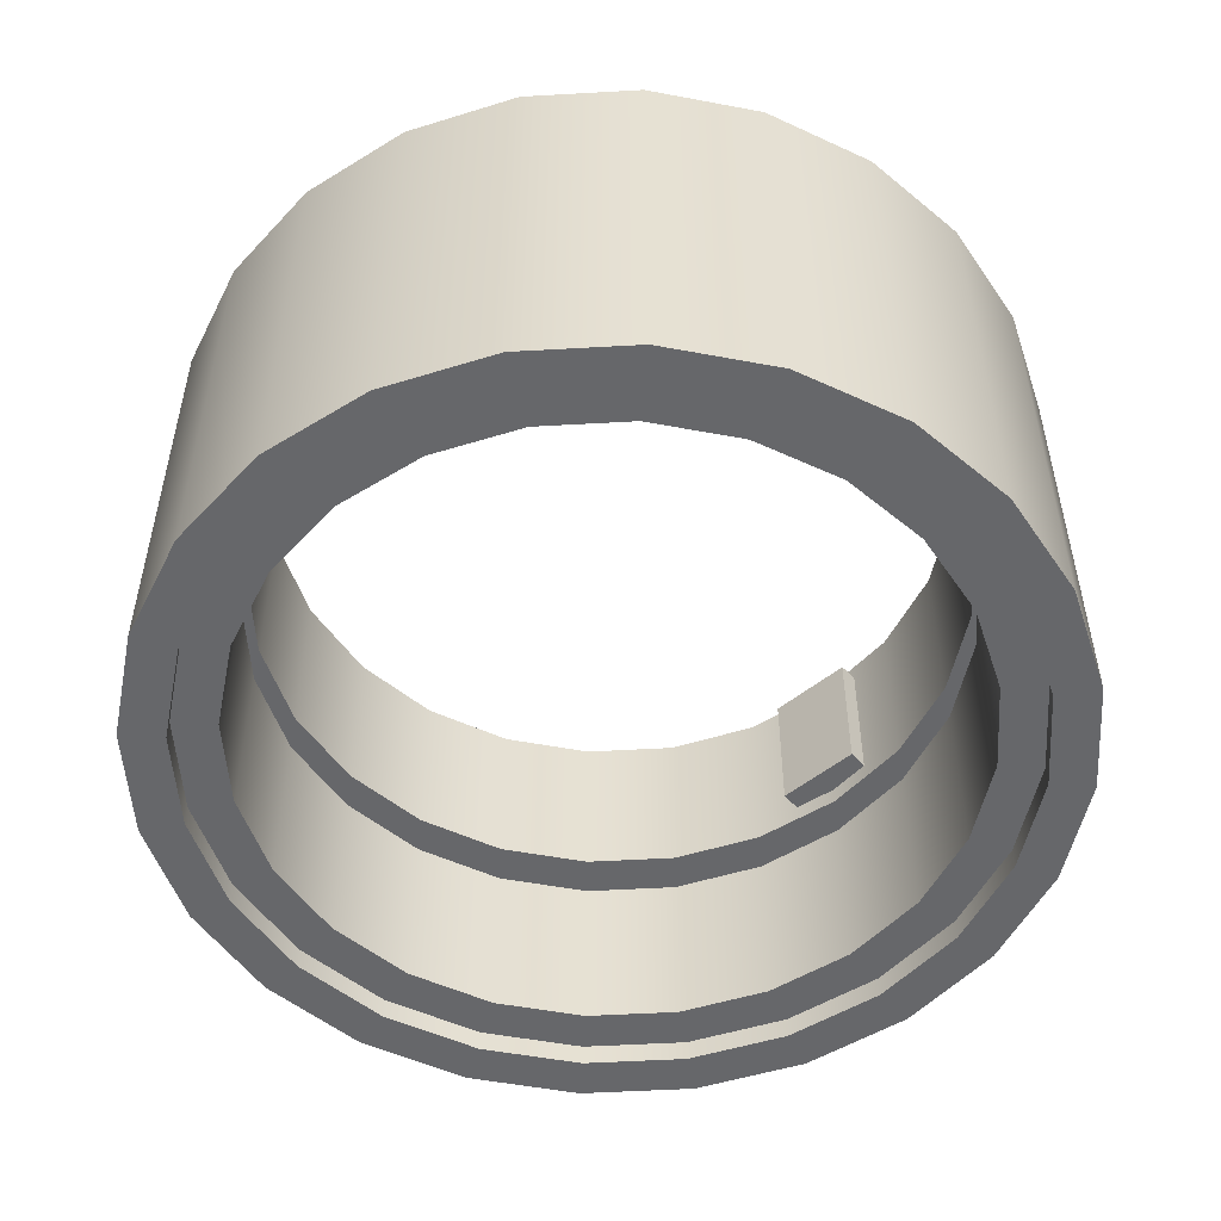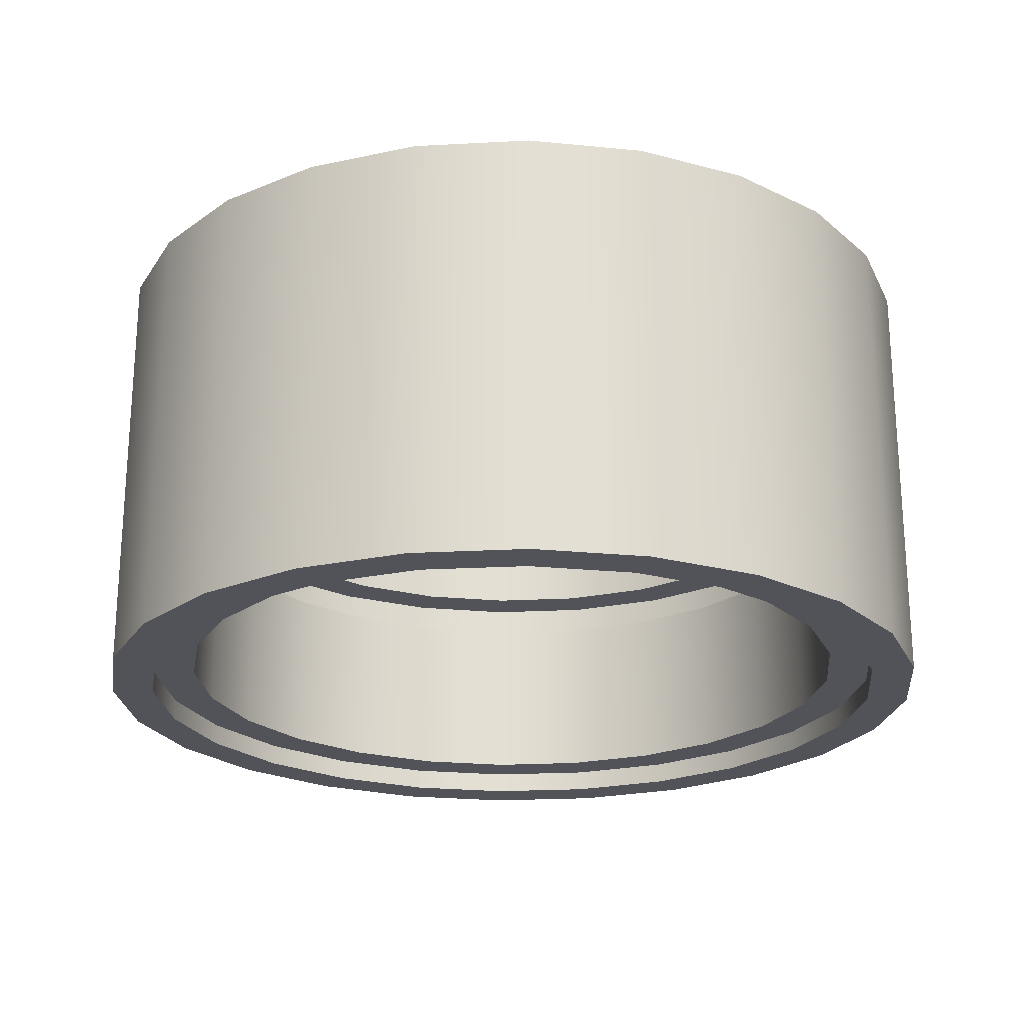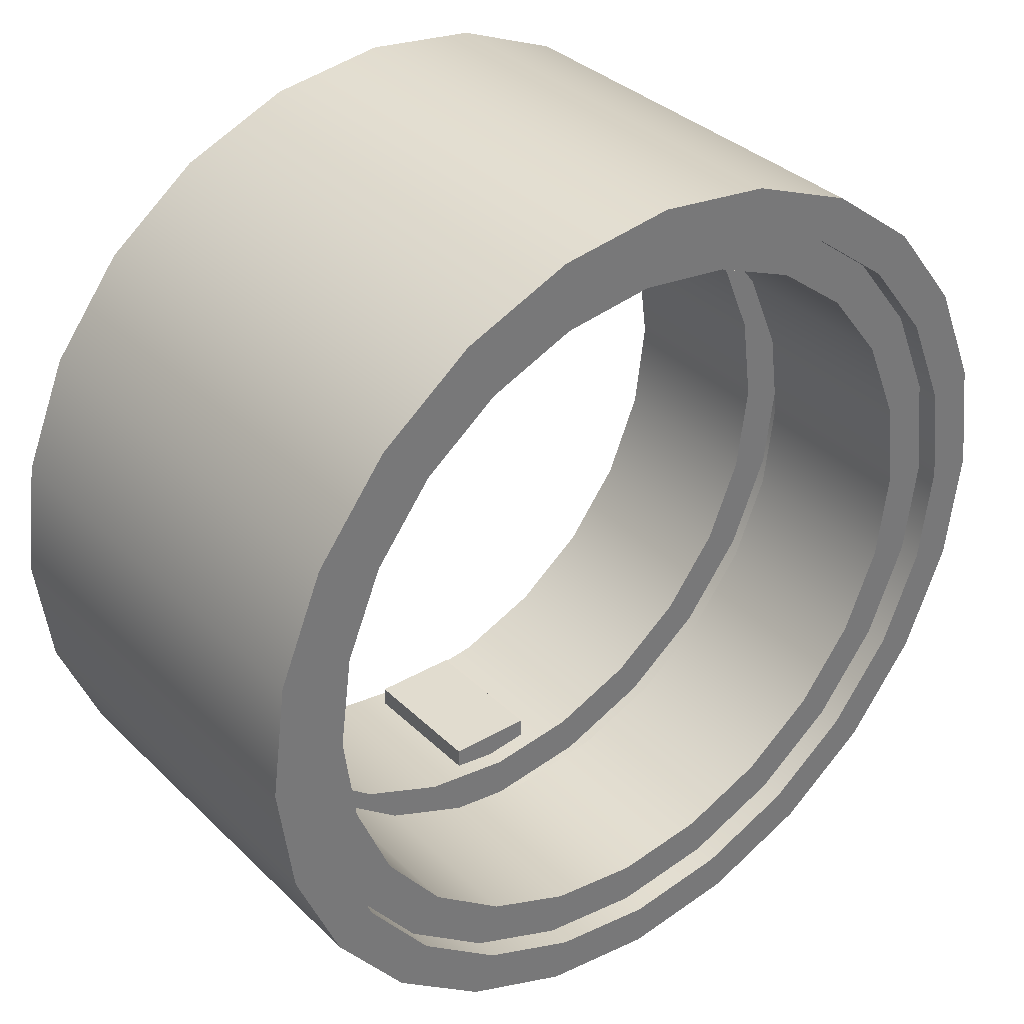
<metadata>
{"format":"obj","ext":"obj","renderer":"f3d","projection":"perspective","resolution":1024,"background":"white","views":[{"elev":-52.1,"azim":-139.0,"up":"+Y"},{"elev":-22.6,"azim":87.8,"up":"+Y"},{"elev":34.5,"azim":-38.2,"up":"+Z"}]}
</metadata>
<code>
o 1
v -0.125 0.1125 -1.025
v -0.125 0.1125 -0.925
v -0.125 0.5125 -1.025
v -0.125 0.5125 -0.925
v 0.125 0.1125 -1.025
v 0.125 0.1125 -0.925
v 0.125 0.5125 -1.025
v 0.125 0.5125 -0.925
v 1.25 -0.625 8.384e-18
v 1.207 -0.625 0.3235
v 1.083 -0.625 0.625
v 0.8839 -0.625 0.8839
v 0.625 -0.625 1.083
v 0.3235 -0.625 1.207
v 1.112e-16 -0.625 1.25
v -0.3235 -0.625 1.207
v -0.625 -0.625 1.083
v -0.8839 -0.625 0.8839
v -1.083 -0.625 0.625
v -1.207 -0.625 0.3235
v -1.25 -0.625 1.615e-16
v -1.207 -0.625 -0.3235
v -1.083 -0.625 -0.625
v -0.8839 -0.625 -0.8839
v -0.625 -0.625 -1.083
v -0.3235 -0.625 -1.207
v -1.949e-16 -0.625 -1.25
v 0.3235 -0.625 -1.207
v 0.625 -0.625 -1.083
v 0.8839 -0.625 -0.8839
v 1.083 -0.625 -0.625
v 1.207 -0.625 -0.3235
v 1.125 -0.625 1.148e-17
v 1.087 -0.625 0.2912
v 0.9743 -0.625 0.5625
v 0.7955 -0.625 0.7955
v 0.5625 -0.625 0.9743
v 0.2912 -0.625 1.087
v 9.002e-17 -0.625 1.125
v -0.2912 -0.625 1.087
v -0.5625 -0.625 0.9743
v -0.7955 -0.625 0.7955
v -0.9743 -0.625 0.5625
v -1.087 -0.625 0.2912
v -1.125 -0.625 1.492e-16
v -1.087 -0.625 -0.2912
v -0.9743 -0.625 -0.5625
v -0.7955 -0.625 -0.7955
v -0.5625 -0.625 -0.9743
v -0.2912 -0.625 -1.087
v -1.855e-16 -0.625 -1.125
v 0.2912 -0.625 -1.087
v 0.5625 -0.625 -0.9743
v 0.7955 -0.625 -0.7955
v 0.9743 -0.625 -0.5625
v 1.087 -0.625 -0.2912
v 1.087 -0.5625 -0.2912
v 1.087 -0.0625 -0.2912
v 0.9743 -0.5625 -0.5625
v 0.9743 -0.0625 -0.5625
v 0.7955 -0.5625 -0.7955
v 0.7955 -0.0625 -0.7955
v 0.5625 -0.5625 -0.9743
v 0.5625 -0.0625 -0.9743
v 0.2912 -0.5625 -1.087
v 0.2912 -0.0625 -1.087
v -1.855e-16 -0.5625 -1.125
v -1.855e-16 -0.0625 -1.125
v -0.2912 -0.5625 -1.087
v -0.2912 -0.0625 -1.087
v -0.5625 -0.5625 -0.9743
v -0.5625 -0.0625 -0.9743
v -0.7955 -0.5625 -0.7955
v -0.7955 -0.0625 -0.7955
v -0.9743 -0.5625 -0.5625
v -0.9743 -0.0625 -0.5625
v -1.087 -0.5625 -0.2912
v -1.087 -0.0625 -0.2912
v -1.125 -0.5625 1.492e-16
v -1.125 -0.0625 1.492e-16
v -1.087 -0.5625 0.2912
v -1.087 -0.0625 0.2912
v -0.9743 -0.5625 0.5625
v -0.9743 -0.0625 0.5625
v -0.7955 -0.5625 0.7955
v -0.7955 -0.0625 0.7955
v -0.5625 -0.5625 0.9743
v -0.5625 -0.0625 0.9743
v -0.2912 -0.5625 1.087
v -0.2912 -0.0625 1.087
v 9.002e-17 -0.5625 1.125
v 9.002e-17 -0.0625 1.125
v 0.2912 -0.5625 1.087
v 0.2912 -0.0625 1.087
v 0.5625 -0.5625 0.9743
v 0.5625 -0.0625 0.9743
v 0.7955 -0.5625 0.7955
v 0.7955 -0.0625 0.7955
v 0.9743 -0.5625 0.5625
v 0.9743 -0.0625 0.5625
v 1.087 -0.5625 0.2912
v 1.087 -0.0625 0.2912
v 1.125 -0.5625 1.148e-17
v 1.125 -0.0625 1.148e-17
v 0.9659 -0.5625 -0.2588
v 0.9659 -0.0625 -0.2588
v 0.866 -0.5625 -0.5
v 0.866 -0.0625 -0.5
v 0.7071 -0.5625 -0.7071
v 0.7071 -0.0625 -0.7071
v 0.5 -0.5625 -0.866
v 0.5 -0.0625 -0.866
v 0.2588 -0.5625 -0.9659
v 0.2588 -0.0625 -0.9659
v -1.844e-16 -0.5625 -1
v -1.844e-16 -0.0625 -1
v -0.2588 -0.5625 -0.9659
v -0.2588 -0.0625 -0.9659
v -0.5 -0.5625 -0.866
v -0.5 -0.0625 -0.866
v -0.7071 -0.5625 -0.7071
v -0.7071 -0.0625 -0.7071
v -0.866 -0.5625 -0.5
v -0.866 -0.0625 -0.5
v -0.9659 -0.5625 -0.2588
v -0.9659 -0.0625 -0.2588
v -1 -0.5625 1.471e-16
v -1 -0.0625 1.471e-16
v -0.9659 -0.5625 0.2588
v -0.9659 -0.0625 0.2588
v -0.866 -0.5625 0.5
v -0.866 -0.0625 0.5
v -0.7071 -0.5625 0.7071
v -0.7071 -0.0625 0.7071
v -0.5 -0.5625 0.866
v -0.5 -0.0625 0.866
v -0.2588 -0.5625 0.9659
v -0.2588 -0.0625 0.9659
v 6.049e-17 -0.5625 1
v 6.049e-17 -0.0625 1
v 0.2588 -0.5625 0.9659
v 0.2588 -0.0625 0.9659
v 0.5 -0.5625 0.866
v 0.5 -0.0625 0.866
v 0.7071 -0.5625 0.7071
v 0.7071 -0.0625 0.7071
v 0.866 -0.5625 0.5
v 0.866 -0.0625 0.5
v 0.9659 -0.5625 0.2588
v 0.9659 -0.0625 0.2588
v 1 -0.5625 2.459e-17
v 1 -0.0625 2.459e-17
v 1.25 0.625 8.384e-18
v 1.207 0.625 0.3235
v 1.083 0.625 0.625
v 0.8839 0.625 0.8839
v 0.625 0.625 1.083
v 0.3235 0.625 1.207
v 1.112e-16 0.625 1.25
v -0.3235 0.625 1.207
v -0.625 0.625 1.083
v -0.8839 0.625 0.8839
v -1.083 0.625 0.625
v -1.207 0.625 0.3235
v -1.25 0.625 1.615e-16
v -1.207 0.625 -0.3235
v -1.083 0.625 -0.625
v -0.8839 0.625 -0.8839
v -0.625 0.625 -1.083
v -0.3235 0.625 -1.207
v -1.949e-16 0.625 -1.25
v 0.3235 0.625 -1.207
v 0.625 0.625 -1.083
v 0.8839 0.625 -0.8839
v 1.083 0.625 -0.625
v 1.207 0.625 -0.3235
v 1.125 0.625 1.148e-17
v 1.087 0.625 0.2912
v 0.9743 0.625 0.5625
v 0.7955 0.625 0.7955
v 0.5625 0.625 0.9743
v 0.2912 0.625 1.087
v 9.002e-17 0.625 1.125
v -0.2912 0.625 1.087
v -0.5625 0.625 0.9743
v -0.7955 0.625 0.7955
v -0.9743 0.625 0.5625
v -1.087 0.625 0.2912
v -1.125 0.625 1.492e-16
v -1.087 0.625 -0.2912
v -0.9743 0.625 -0.5625
v -0.7955 0.625 -0.7955
v -0.5625 0.625 -0.9743
v -0.2912 0.625 -1.087
v -1.855e-16 0.625 -1.125
v 0.2912 0.625 -1.087
v 0.5625 0.625 -0.9743
v 0.7955 0.625 -0.7955
v 0.9743 0.625 -0.5625
v 1.087 0.625 -0.2912
v 1.087 0.5625 -0.2912
v 1.087 0.0625 -0.2912
v 0.9743 0.5625 -0.5625
v 0.9743 0.0625 -0.5625
v 0.7955 0.5625 -0.7955
v 0.7955 0.0625 -0.7955
v 0.5625 0.5625 -0.9743
v 0.5625 0.0625 -0.9743
v 0.2912 0.5625 -1.087
v 0.2912 0.0625 -1.087
v -1.855e-16 0.5625 -1.125
v -1.855e-16 0.0625 -1.125
v -0.2912 0.5625 -1.087
v -0.2912 0.0625 -1.087
v -0.5625 0.5625 -0.9743
v -0.5625 0.0625 -0.9743
v -0.7955 0.5625 -0.7955
v -0.7955 0.0625 -0.7955
v -0.9743 0.5625 -0.5625
v -0.9743 0.0625 -0.5625
v -1.087 0.5625 -0.2912
v -1.087 0.0625 -0.2912
v -1.125 0.5625 1.492e-16
v -1.125 0.0625 1.492e-16
v -1.087 0.5625 0.2912
v -1.087 0.0625 0.2912
v -0.9743 0.5625 0.5625
v -0.9743 0.0625 0.5625
v -0.7955 0.5625 0.7955
v -0.7955 0.0625 0.7955
v -0.5625 0.5625 0.9743
v -0.5625 0.0625 0.9743
v -0.2912 0.5625 1.087
v -0.2912 0.0625 1.087
v 9.002e-17 0.5625 1.125
v 9.002e-17 0.0625 1.125
v 0.2912 0.5625 1.087
v 0.2912 0.0625 1.087
v 0.5625 0.5625 0.9743
v 0.5625 0.0625 0.9743
v 0.7955 0.5625 0.7955
v 0.7955 0.0625 0.7955
v 0.9743 0.5625 0.5625
v 0.9743 0.0625 0.5625
v 1.087 0.5625 0.2912
v 1.087 0.0625 0.2912
v 1.125 0.5625 1.148e-17
v 1.125 0.0625 1.148e-17
v 0.9659 0.5625 -0.2588
v 0.9659 0.0625 -0.2588
v 0.866 0.5625 -0.5
v 0.866 0.0625 -0.5
v 0.7071 0.5625 -0.7071
v 0.7071 0.0625 -0.7071
v 0.5 0.5625 -0.866
v 0.5 0.0625 -0.866
v 0.2588 0.5625 -0.9659
v 0.2588 0.0625 -0.9659
v -1.844e-16 0.5625 -1
v -1.844e-16 0.0625 -1
v -0.2588 0.5625 -0.9659
v -0.2588 0.0625 -0.9659
v -0.5 0.5625 -0.866
v -0.5 0.0625 -0.866
v -0.7071 0.5625 -0.7071
v -0.7071 0.0625 -0.7071
v -0.866 0.5625 -0.5
v -0.866 0.0625 -0.5
v -0.9659 0.5625 -0.2588
v -0.9659 0.0625 -0.2588
v -1 0.5625 1.471e-16
v -1 0.0625 1.471e-16
v -0.9659 0.5625 0.2588
v -0.9659 0.0625 0.2588
v -0.866 0.5625 0.5
v -0.866 0.0625 0.5
v -0.7071 0.5625 0.7071
v -0.7071 0.0625 0.7071
v -0.5 0.5625 0.866
v -0.5 0.0625 0.866
v -0.2588 0.5625 0.9659
v -0.2588 0.0625 0.9659
v 6.049e-17 0.5625 1
v 6.049e-17 0.0625 1
v 0.2588 0.5625 0.9659
v 0.2588 0.0625 0.9659
v 0.5 0.5625 0.866
v 0.5 0.0625 0.866
v 0.7071 0.5625 0.7071
v 0.7071 0.0625 0.7071
v 0.866 0.5625 0.5
v 0.866 0.0625 0.5
v 0.9659 0.5625 0.2588
v 0.9659 0.0625 0.2588
v 1 0.5625 2.459e-17
v 1 0.0625 2.459e-17
v -0.125 0.1125 1.025
v -0.125 0.1125 0.925
v -0.125 0.5125 1.025
v -0.125 0.5125 0.925
v 0.125 0.1125 1.025
v 0.125 0.1125 0.925
v 0.125 0.5125 1.025
v 0.125 0.5125 0.925
g 1_1_auv
f 1 5 6 2
f 4 8 7 3
f 33 103 57 56
f 34 101 103 33
f 35 99 101 34
f 36 97 99 35
f 37 95 97 36
f 38 93 95 37
f 39 91 93 38
f 40 89 91 39
f 41 87 89 40
f 42 85 87 41
f 43 83 85 42
f 44 81 83 43
f 45 79 81 44
f 46 77 79 45
f 47 75 77 46
f 48 73 75 47
f 49 71 73 48
f 50 69 71 49
f 51 67 69 50
f 52 65 67 51
f 53 63 65 52
f 54 61 63 53
f 55 59 61 54
f 56 57 59 55
f 58 104 248 202
f 105 151 152 106
f 106 108 107 105
f 108 110 109 107
f 110 112 111 109
f 112 114 113 111
f 114 116 115 113
f 116 118 117 115
f 118 120 119 117
f 120 122 121 119
f 122 124 123 121
f 124 126 125 123
f 126 128 127 125
f 128 130 129 127
f 130 132 131 129
f 132 134 133 131
f 134 136 135 133
f 136 138 137 135
f 138 140 139 137
f 140 142 141 139
f 142 144 143 141
f 144 146 145 143
f 146 148 147 145
f 148 150 149 147
f 150 152 151 149
f 177 247 245 178
f 178 245 243 179
f 179 243 241 180
f 180 241 239 181
f 181 239 237 182
f 182 237 235 183
f 183 235 233 184
f 184 233 231 185
f 185 231 229 186
f 186 229 227 187
f 187 227 225 188
f 188 225 223 189
f 189 223 221 190
f 190 221 219 191
f 191 219 217 192
f 192 217 215 193
f 193 215 213 194
f 194 213 211 195
f 195 211 209 196
f 196 209 207 197
f 197 207 205 198
f 198 205 203 199
f 199 203 201 200
f 200 201 247 177
f 202 204 60 58
f 204 206 62 60
f 206 208 64 62
f 208 210 66 64
f 210 212 68 66
f 212 214 70 68
f 214 216 72 70
f 216 218 74 72
f 218 220 76 74
f 220 222 78 76
f 222 224 80 78
f 224 226 82 80
f 226 228 84 82
f 228 230 86 84
f 230 232 88 86
f 232 234 90 88
f 234 236 92 90
f 236 238 94 92
f 238 240 96 94
f 240 242 98 96
f 242 244 100 98
f 244 246 102 100
f 246 248 104 102
f 249 251 252 250
f 250 296 295 249
f 251 253 254 252
f 253 255 256 254
f 255 257 258 256
f 257 259 260 258
f 259 261 262 260
f 261 263 264 262
f 263 265 266 264
f 265 267 268 266
f 267 269 270 268
f 269 271 272 270
f 271 273 274 272
f 273 275 276 274
f 275 277 278 276
f 277 279 280 278
f 279 281 282 280
f 281 283 284 282
f 283 285 286 284
f 285 287 288 286
f 287 289 290 288
f 289 291 292 290
f 291 293 294 292
f 293 295 296 294
f 297 299 300 298
f 302 304 303 301
f 2 6 8 4
f 9 33 56 32
f 10 34 33 9
f 11 35 34 10
f 12 36 35 11
f 13 37 36 12
f 14 38 37 13
f 15 39 38 14
f 16 40 39 15
f 17 41 40 16
f 18 42 41 17
f 19 43 42 18
f 20 44 43 19
f 21 45 44 20
f 22 46 45 21
f 23 47 46 22
f 24 48 47 23
f 25 49 48 24
f 26 50 49 25
f 27 51 50 26
f 28 52 51 27
f 29 53 52 28
f 30 54 53 29
f 31 55 54 30
f 32 56 55 31
f 58 106 152 104
f 60 108 106 58
f 62 110 108 60
f 64 112 110 62
f 66 114 112 64
f 68 116 114 66
f 70 118 116 68
f 72 120 118 70
f 74 122 120 72
f 76 124 122 74
f 78 126 124 76
f 80 128 126 78
f 82 130 128 80
f 84 132 130 82
f 86 134 132 84
f 88 136 134 86
f 90 138 136 88
f 92 140 138 90
f 94 142 140 92
f 96 144 142 94
f 98 146 144 96
f 100 148 146 98
f 102 150 148 100
f 103 101 149 151
f 104 152 150 102
f 105 107 59 57
f 107 109 61 59
f 109 111 63 61
f 111 113 65 63
f 113 115 67 65
f 115 117 69 67
f 117 119 71 69
f 119 121 73 71
f 121 123 75 73
f 123 125 77 75
f 125 127 79 77
f 127 129 81 79
f 129 131 83 81
f 131 133 85 83
f 133 135 87 85
f 135 137 89 87
f 137 139 91 89
f 139 141 93 91
f 141 143 95 93
f 143 145 97 95
f 145 147 99 97
f 147 149 101 99
f 151 105 57 103
f 153 177 178 154
f 154 178 179 155
f 155 179 180 156
f 156 180 181 157
f 157 181 182 158
f 158 182 183 159
f 159 183 184 160
f 160 184 185 161
f 161 185 186 162
f 162 186 187 163
f 163 187 188 164
f 164 188 189 165
f 165 189 190 166
f 166 190 191 167
f 167 191 192 168
f 168 192 193 169
f 169 193 194 170
f 170 194 195 171
f 171 195 196 172
f 172 196 197 173
f 173 197 198 174
f 174 198 199 175
f 175 199 200 176
f 176 200 177 153
f 201 203 251 249
f 202 250 252 204
f 203 205 253 251
f 204 252 254 206
f 205 207 255 253
f 206 254 256 208
f 207 209 257 255
f 208 256 258 210
f 209 211 259 257
f 210 258 260 212
f 211 213 261 259
f 212 260 262 214
f 213 215 263 261
f 214 262 264 216
f 215 217 265 263
f 216 264 266 218
f 217 219 267 265
f 218 266 268 220
f 219 221 269 267
f 220 268 270 222
f 221 223 271 269
f 222 270 272 224
f 223 225 273 271
f 224 272 274 226
f 225 227 275 273
f 226 274 276 228
f 227 229 277 275
f 228 276 278 230
f 229 231 279 277
f 230 278 280 232
f 231 233 281 279
f 232 280 282 234
f 233 235 283 281
f 234 282 284 236
f 235 237 285 283
f 236 284 286 238
f 237 239 287 285
f 238 286 288 240
f 239 241 289 287
f 240 288 290 242
f 241 243 291 289
f 242 290 292 244
f 243 245 293 291
f 244 292 294 246
f 246 294 296 248
f 247 201 249 295
f 248 296 250 202
f 295 293 245 247
f 300 304 302 298
f 2 4 3 1
f 5 7 8 6
f 298 302 301 297
f 299 303 304 300
o s1
v 1.25 -0.625 8.384e-18
v 1.207 -0.625 0.3235
v 1.083 -0.625 0.625
v 0.8839 -0.625 0.8839
v 0.625 -0.625 1.083
v 0.3235 -0.625 1.207
v 1.112e-16 -0.625 1.25
v -0.3235 -0.625 1.207
v -0.625 -0.625 1.083
v -0.8839 -0.625 0.8839
v -1.083 -0.625 0.625
v -1.207 -0.625 0.3235
v -1.25 -0.625 1.615e-16
v -1.207 -0.625 -0.3235
v -1.083 -0.625 -0.625
v -0.8839 -0.625 -0.8839
v -0.625 -0.625 -1.083
v -0.3235 -0.625 -1.207
v -1.949e-16 -0.625 -1.25
v 0.3235 -0.625 -1.207
v 0.625 -0.625 -1.083
v 0.8839 -0.625 -0.8839
v 1.083 -0.625 -0.625
v 1.207 -0.625 -0.3235
v 1.207 0 -0.3235
v 1.083 0 -0.625
v 0.8839 0 -0.8839
v 0.625 0 -1.083
v 0.3235 0 -1.207
v -1.949e-16 0 -1.25
v -0.3235 0 -1.207
v -0.625 0 -1.083
v -0.8839 0 -0.8839
v -1.083 0 -0.625
v -1.207 0 -0.3235
v -1.25 0 1.615e-16
v -1.207 0 0.3235
v -1.083 0 0.625
v -0.8839 0 0.8839
v -0.625 0 1.083
v -0.3235 0 1.207
v 1.112e-16 0 1.25
v 0.3235 0 1.207
v 0.625 0 1.083
v 0.8839 0 0.8839
v 1.083 0 0.625
v 1.207 0 0.3235
v 1.25 0 8.384e-18
v 1.25 0.625 8.384e-18
v 1.207 0.625 0.3235
v 1.083 0.625 0.625
v 0.8839 0.625 0.8839
v 0.625 0.625 1.083
v 0.3235 0.625 1.207
v 1.112e-16 0.625 1.25
v -0.3235 0.625 1.207
v -0.625 0.625 1.083
v -0.8839 0.625 0.8839
v -1.083 0.625 0.625
v -1.207 0.625 0.3235
v -1.25 0.625 1.615e-16
v -1.207 0.625 -0.3235
v -1.083 0.625 -0.625
v -0.8839 0.625 -0.8839
v -0.625 0.625 -1.083
v -0.3235 0.625 -1.207
v -1.949e-16 0.625 -1.25
v 0.3235 0.625 -1.207
v 0.625 0.625 -1.083
v 0.8839 0.625 -0.8839
v 1.083 0.625 -0.625
v 1.207 0.625 -0.3235
g s1_s1_auv
f 305 352 351 306
f 306 351 350 307
f 307 350 349 308
f 308 349 348 309
f 309 348 347 310
f 310 347 346 311
f 311 346 345 312
f 312 345 344 313
f 313 344 343 314
f 314 343 342 315
f 315 342 341 316
f 316 341 340 317
f 317 340 339 318
f 318 339 338 319
f 319 338 337 320
f 320 337 336 321
f 321 336 335 322
f 322 335 334 323
f 323 334 333 324
f 324 333 332 325
f 325 332 331 326
f 326 331 330 327
f 327 330 329 328
f 328 329 352 305
f 329 376 353 352
f 330 375 376 329
f 331 374 375 330
f 332 373 374 331
f 333 372 373 332
f 334 371 372 333
f 335 370 371 334
f 336 369 370 335
f 337 368 369 336
f 338 367 368 337
f 339 366 367 338
f 340 365 366 339
f 341 364 365 340
f 342 363 364 341
f 343 362 363 342
f 344 361 362 343
f 345 360 361 344
f 346 359 360 345
f 347 358 359 346
f 348 357 358 347
f 349 356 357 348
f 350 355 356 349
f 351 354 355 350
f 352 353 354 351

</code>
